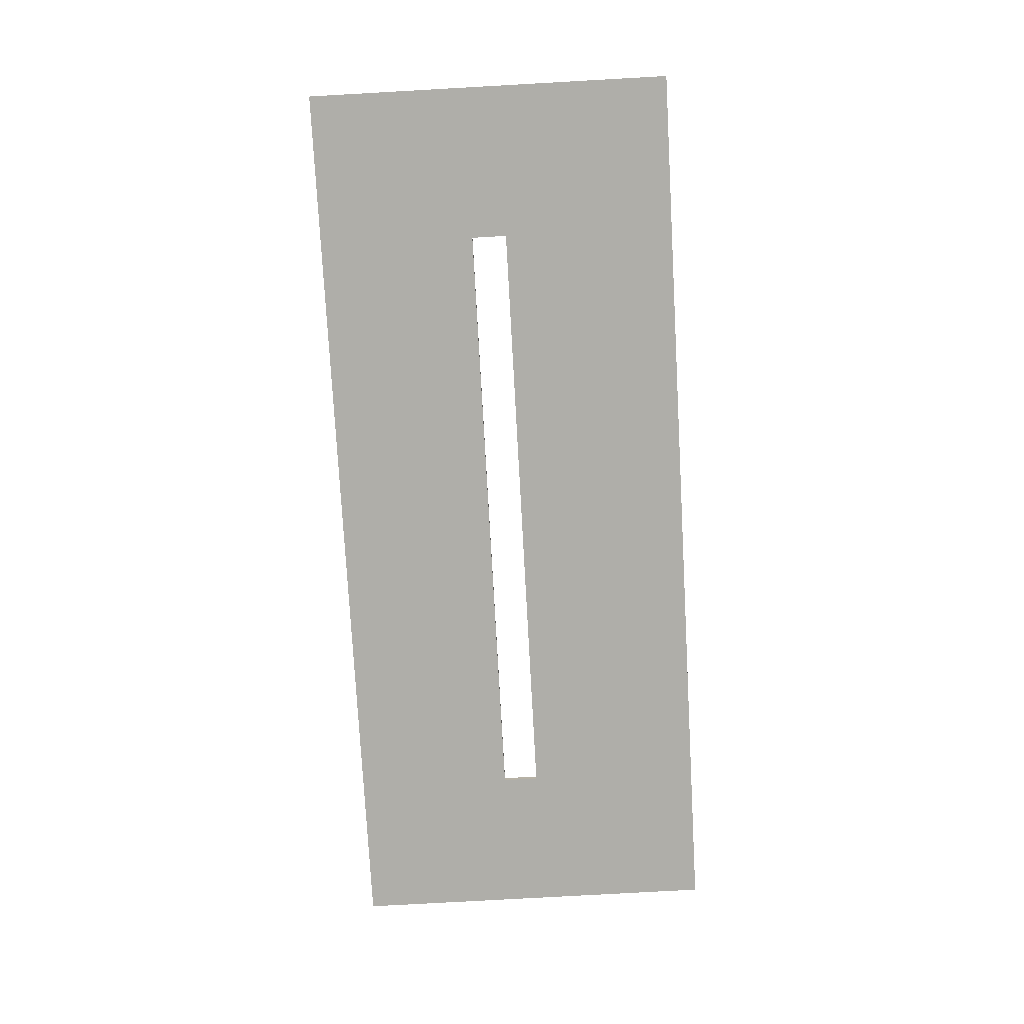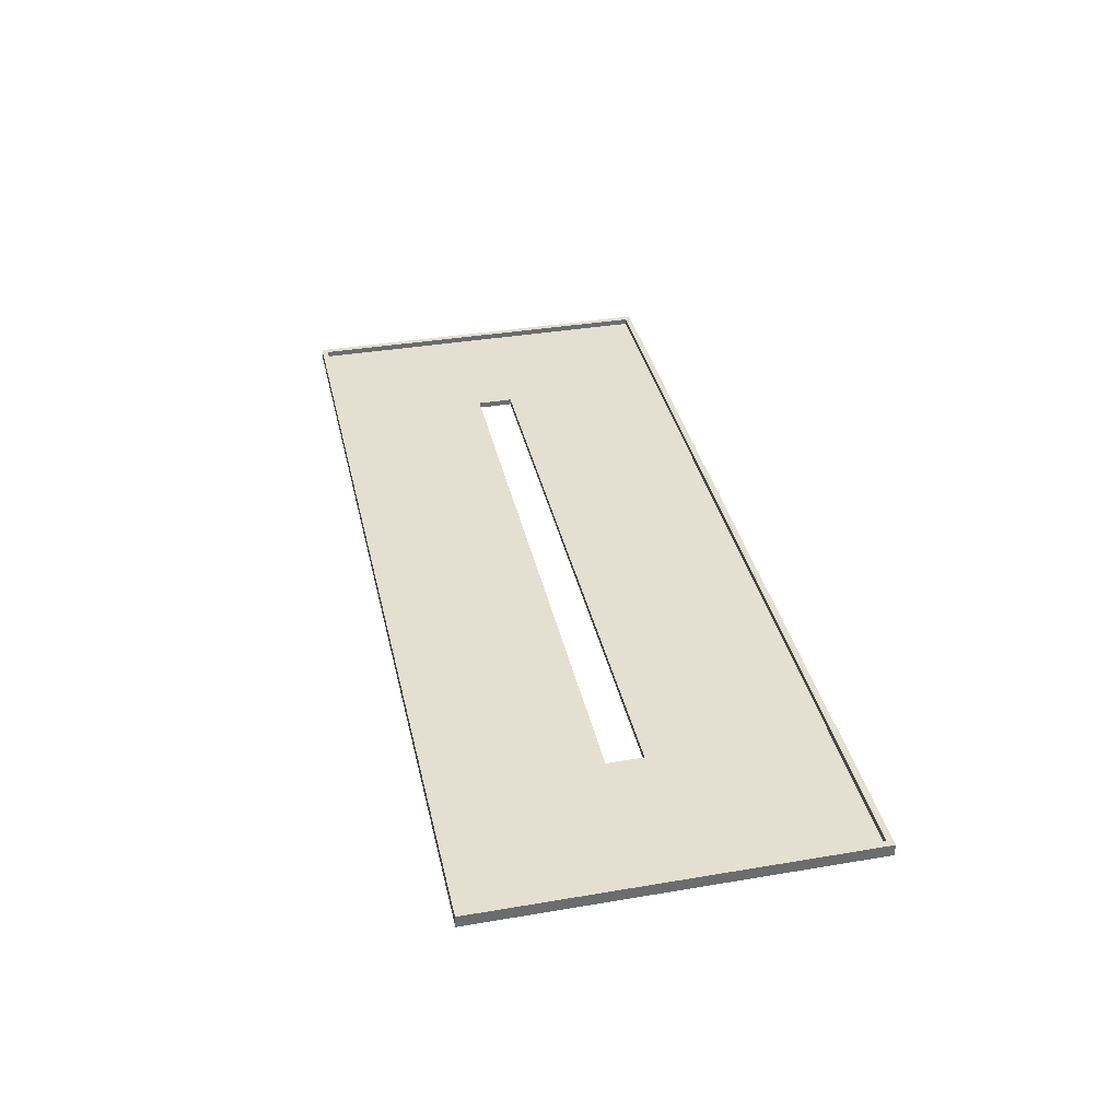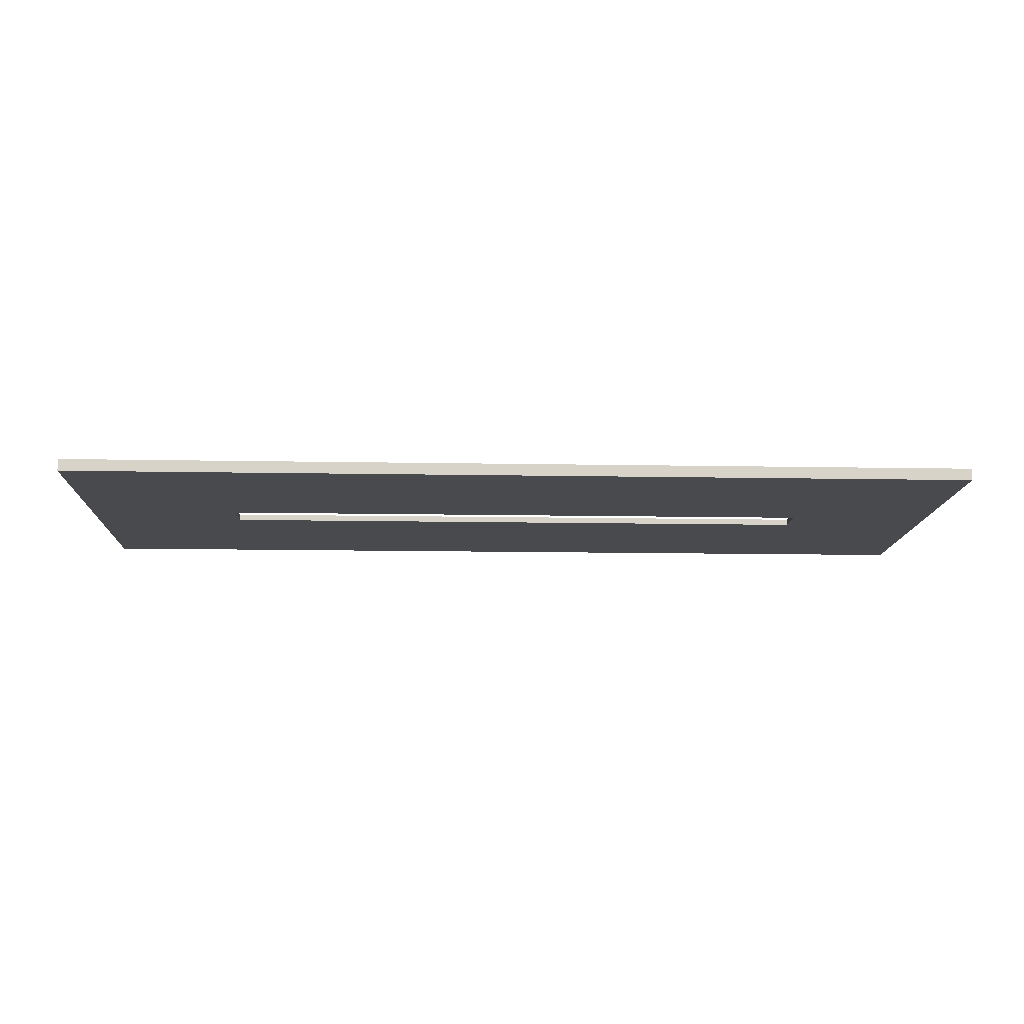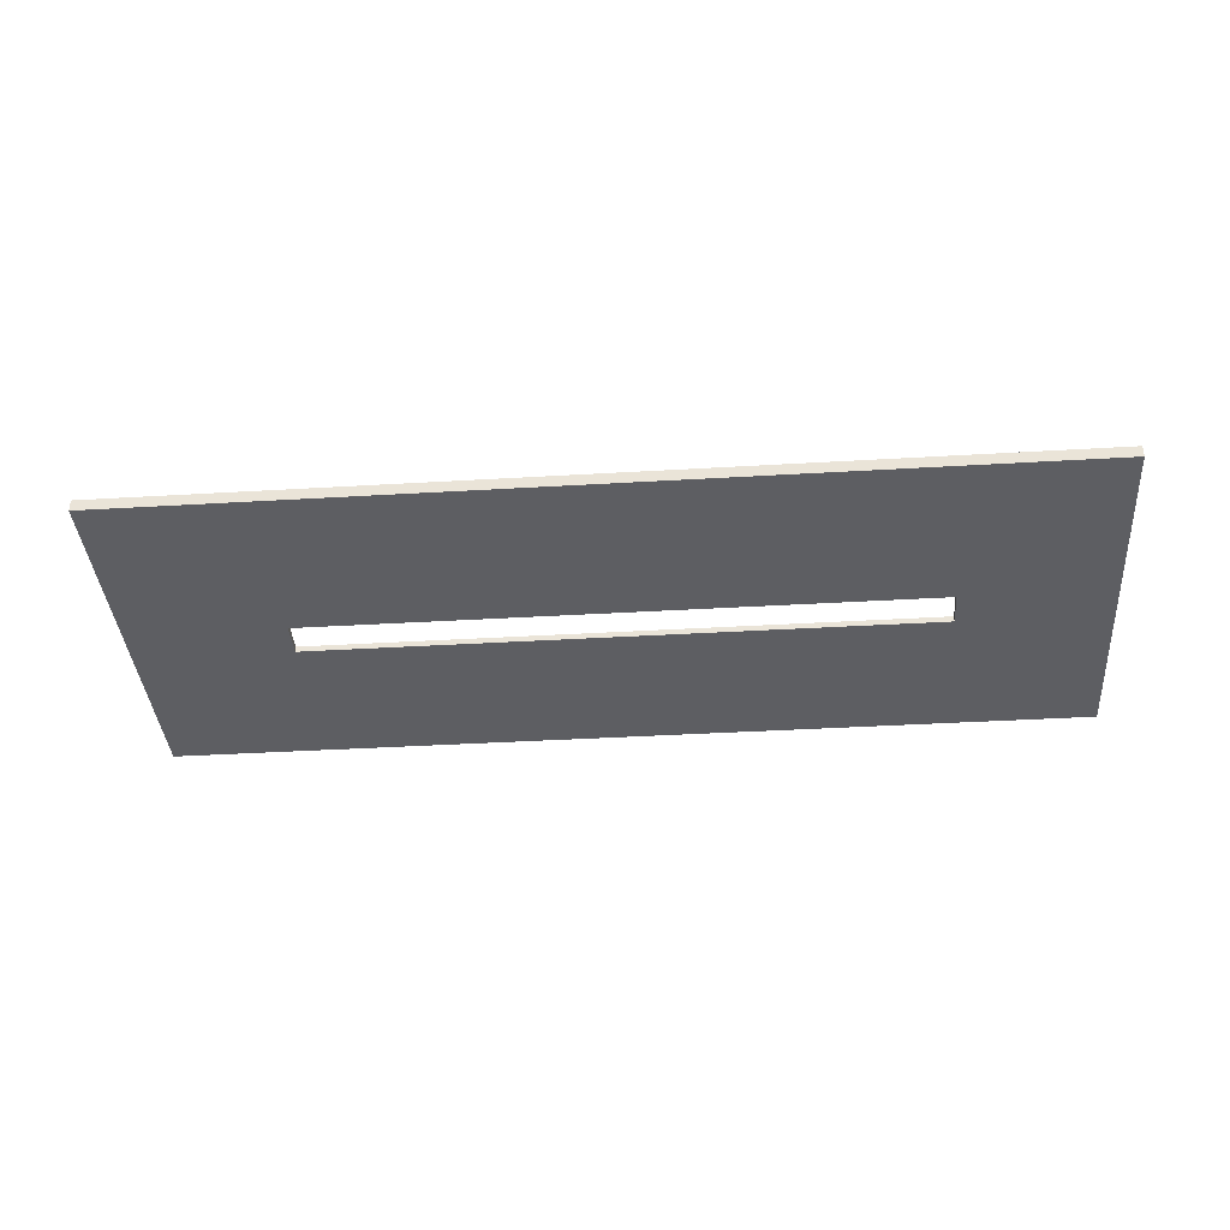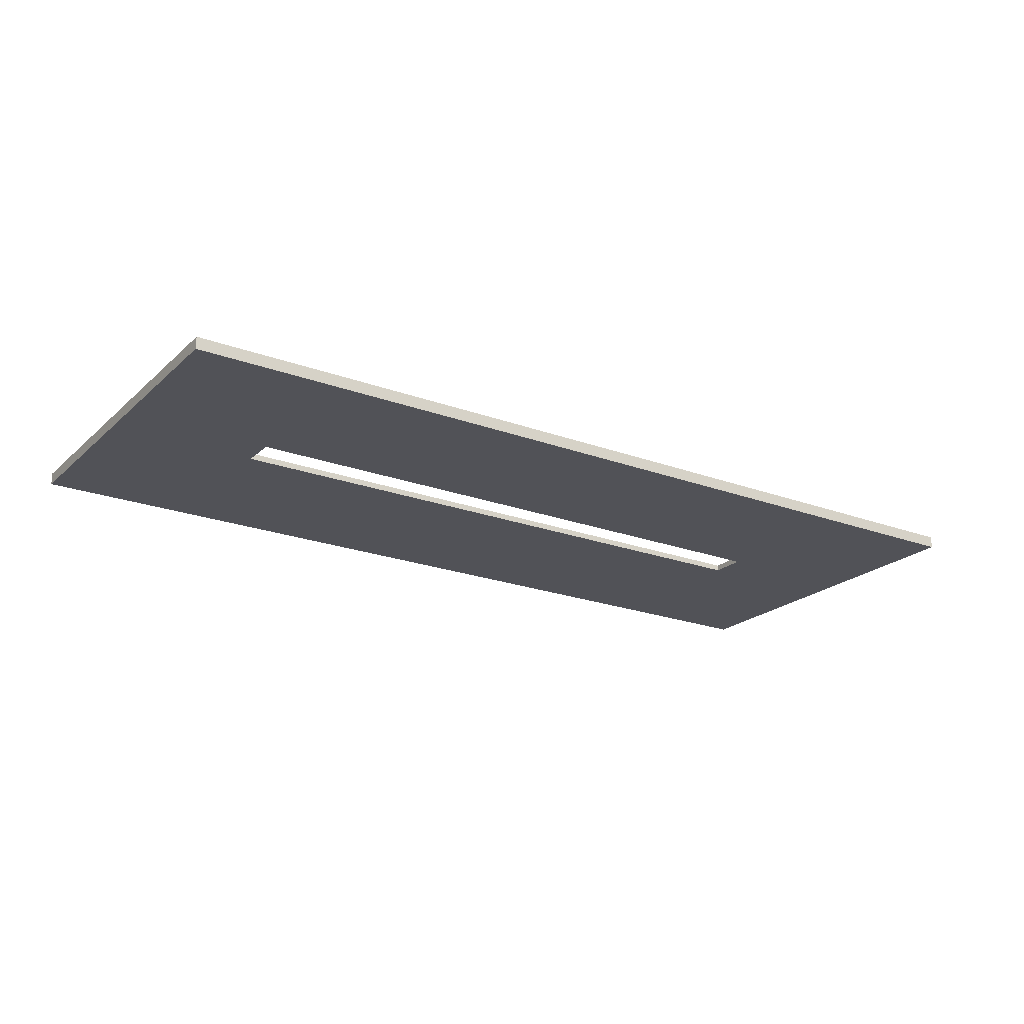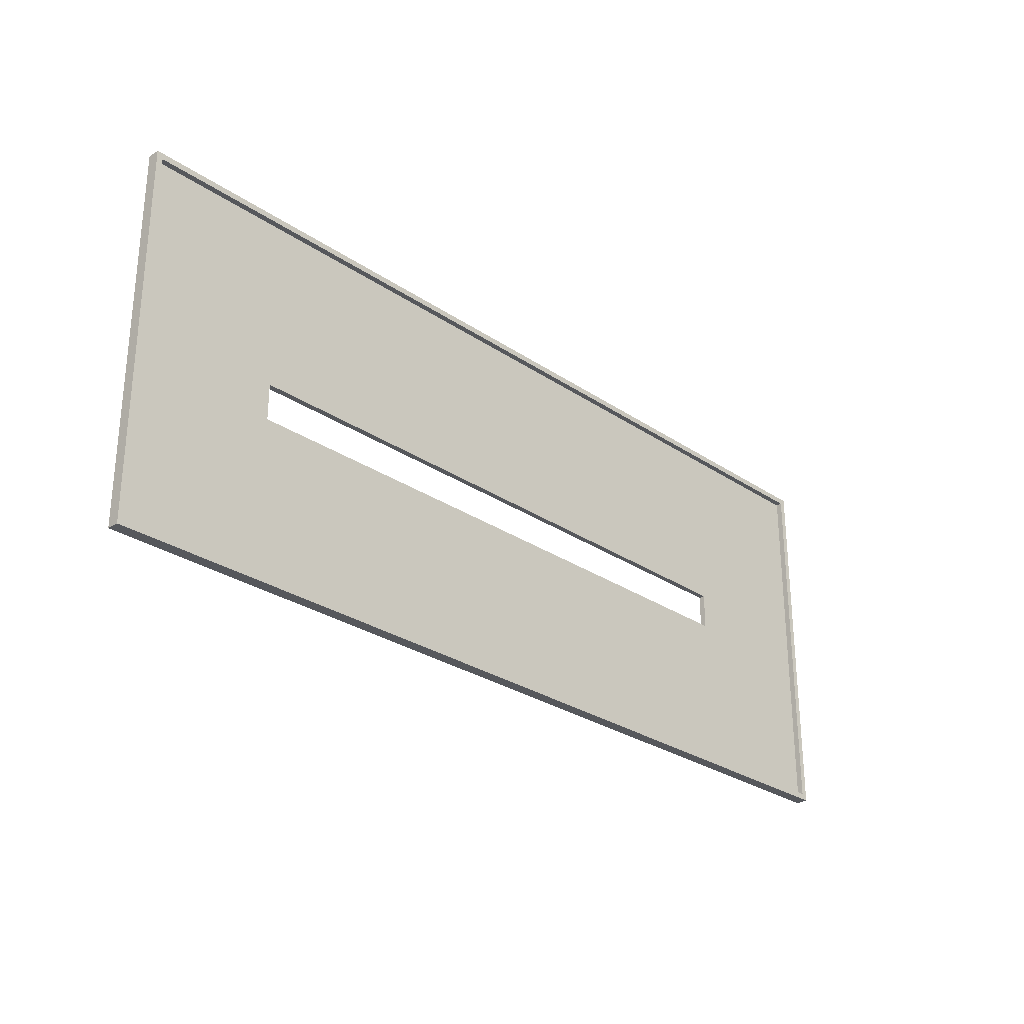
<metadata>
{"format":"obj","ext":"obj","renderer":"f3d","projection":"perspective","resolution":1024,"background":"white","views":[{"elev":-77.5,"azim":-86.8,"up":"+Y"},{"elev":36.7,"azim":-102.4,"up":"+Y"},{"elev":-13.1,"azim":-2.4,"up":"+Y"},{"elev":-38.4,"azim":4.3,"up":"+Y"},{"elev":-21.6,"azim":146.7,"up":"+Y"},{"elev":-28.0,"azim":134.2,"up":"+Z"}]}
</metadata>
<code>
o Cube
v 32.21 -8.143 -118.5
v 32.21 -8.143 114.4
v -4.087 -8.143 114.4
v -4.087 -8.143 -118.5
v 32.21 0.0309 -118.5
v 32.21 0.0309 114.4
v -4.087 0.0309 114.4
v -4.087 0.0309 -118.5
v 170.7 -8.143 -118.5
v 170.7 -8.143 114.4
v 170.7 0.0309 -118.5
v 170.7 0.0309 114.4
v 362.8 -8.143 -118.5
v 362.8 -8.143 114.4
v 362.8 0.0309 -118.5
v 362.8 0.0309 114.4
v 170.7 -8.143 -167.6
v 170.7 0.0309 -167.6
v 362.8 -8.143 -167.6
v 362.8 0.0309 -167.6
v 170.7 -8.143 -380.1
v 170.7 0.0309 -380.1
v 362.8 -8.143 -380.1
v 362.8 0.0309 -380.1
v -667.5 -8.142 -167.6
v -667.5 0.03199 -167.6
v -667.5 -8.142 -380.1
v -667.5 0.03199 -380.1
v -871.8 -8.142 -167.6
v -871.8 0.03199 -167.6
v -871.8 -8.142 -380.1
v -871.8 0.03199 -380.1
v -667.5 -8.142 -118.5
v -667.5 0.03199 -118.5
v -871.8 -8.142 -118.5
v -871.8 0.03199 -118.5
v -666.5 -8.143 114.4
v -871.8 -8.142 114.5
v -666.5 0.0309 114.4
v -871.8 0.03199 114.5
v 32.21 -8.143 122.6
v -4.087 -8.143 122.6
v 32.21 0.0309 122.6
v -4.087 0.0309 122.6
v 170.7 -8.143 122.6
v 170.7 0.0309 122.6
v 362.8 -8.143 122.6
v 362.8 0.0309 122.6
v -666.5 -8.143 122.6
v -871.8 -8.142 122.6
v -666.5 0.0309 122.6
v -871.8 0.03199 122.6
v 170.7 -8.143 -388.2
v 170.7 0.0309 -388.2
v 362.8 -8.143 -388.2
v 362.8 0.0309 -388.2
v -667.5 -8.142 -388.2
v -667.5 0.03199 -388.2
v -871.8 -8.142 -388.2
v -871.8 0.03199 -388.2
v 371 -8.143 -118.5
v 371 -8.143 114.4
v 371 0.0309 -118.5
v 371 0.0309 114.4
v 371 -8.143 -167.6
v 371 0.0309 -167.6
v 371 -8.143 -380.1
v 371 0.0309 -380.1
v 371 -8.143 122.6
v 371 0.0309 122.6
v 371 -8.143 -388.2
v 371 0.0309 -388.2
v -880 -8.142 -167.6
v -880 0.03199 -167.6
v -880 -8.142 -380.1
v -880 0.03199 -380.1
v -880 -8.142 -118.5
v -880 0.03199 -118.5
v -880 -8.142 114.5
v -880 0.03199 114.5
v -880 -8.142 122.6
v -880 0.03199 122.6
v -880 -8.142 -388.2
v -880 0.03199 -388.2
v 32.21 8.204 114.4
v -4.087 8.204 114.4
v 170.7 8.204 114.4
v 362.8 8.204 -118.5
v 362.8 8.204 114.4
v 362.8 8.204 -167.6
v 170.7 8.204 -380.1
v 362.8 8.204 -380.1
v -667.5 8.206 -380.1
v -871.8 8.206 -167.6
v -871.8 8.206 -380.1
v -871.8 8.206 -118.5
v -666.5 8.204 114.4
v -871.8 8.206 114.5
v 32.21 8.204 122.6
v -4.087 8.204 122.6
v 170.7 8.204 122.6
v 362.8 8.204 122.6
v -666.5 8.204 122.6
v -871.8 8.206 122.6
v 170.7 8.204 -388.2
v 362.8 8.204 -388.2
v -667.5 8.206 -388.2
v -871.8 8.206 -388.2
v 371 8.204 -118.5
v 371 8.204 114.4
v 371 8.204 -167.6
v 371 8.204 -380.1
v 371 8.204 122.6
v 371 8.204 -388.2
v -880 8.206 -167.6
v -880 8.206 -380.1
v -880 8.206 -118.5
v -880 8.206 114.5
v -880 8.206 122.6
v -880 8.206 -388.2
f 1 2 3 4
f 5 8 7 6
f 2 1 9 10
f 66 68 112 111
f 7 8 34 39
f 5 1 4 8
f 10 14 47 45
f 5 6 12 11
f 2 10 45 41
f 1 5 11 9
f 14 13 61 62
f 10 9 13 14
f 11 12 16 15
f 11 15 20 18
f 18 20 24 22
f 47 14 62 69
f 13 9 17 19
f 9 11 18 17
f 23 21 53 55
f 52 82 119 104
f 19 17 21 23
f 58 60 108 107
f 25 26 34 33
f 21 17 25 27
f 18 22 28 26
f 17 18 26 25
f 78 80 118 117
f 27 25 29 31
f 60 59 83 84
f 26 28 32 30
f 33 34 36 35
f 26 30 36 34
f 35 38 79 77
f 29 25 33 35
f 37 39 34 33
f 8 4 33 34
f 4 3 37 33
f 43 46 101 99
f 32 28 93 95
f 3 2 41 42
f 39 34 36 40
f 38 35 33 37
f 41 43 44 42
f 46 45 47 48
f 43 41 45 46
f 42 44 51 49
f 51 49 50 52
f 37 3 42 49
f 63 66 111 109
f 20 15 88 90
f 29 35 77 73
f 12 6 85 87
f 37 38 50 49
f 74 78 117 115
f 53 54 56 55
f 54 53 57 58
f 58 57 59 60
f 27 31 59 57
f 54 58 107 105
f 64 63 109 110
f 23 55 71 67
f 21 27 57 53
f 61 63 64 62
f 63 61 65 66
f 66 65 67 68
f 62 64 70 69
f 68 67 71 72
f 13 19 65 61
f 55 56 72 71
f 60 84 120 108
f 7 39 97 86
f 19 23 67 65
f 44 43 99 100
f 48 47 69 70
f 73 74 76 75
f 75 76 84 83
f 74 73 77 78
f 78 77 79 80
f 79 80 82 81
f 31 29 73 75
f 68 72 114 112
f 52 50 81 82
f 40 39 97 98
f 76 74 115 116
f 50 38 79 81
f 59 31 75 83
f 98 97 103 104
f 92 90 111 112
f 93 91 105 107
f 98 96 117 118
f 85 86 100 99
f 94 95 116 115
f 87 85 99 101
f 89 87 101 102
f 88 89 110 109
f 86 97 103 100
f 91 92 106 105
f 95 93 107 108
f 106 92 112 114
f 89 102 113 110
f 90 88 109 111
f 95 108 120 116
f 98 104 119 118
f 96 94 115 117
f 46 48 102 101
f 28 22 91 93
f 72 56 106 114
f 15 16 89 88
f 48 70 113 102
f 6 7 86 85
f 82 80 118 119
f 51 44 100 103
f 16 12 87 89
f 84 76 116 120
f 22 24 92 91
f 70 64 110 113
f 36 30 94 96
f 24 20 90 92
f 30 32 95 94
f 56 54 105 106
f 40 36 96 98
f 51 52 104 103

</code>
